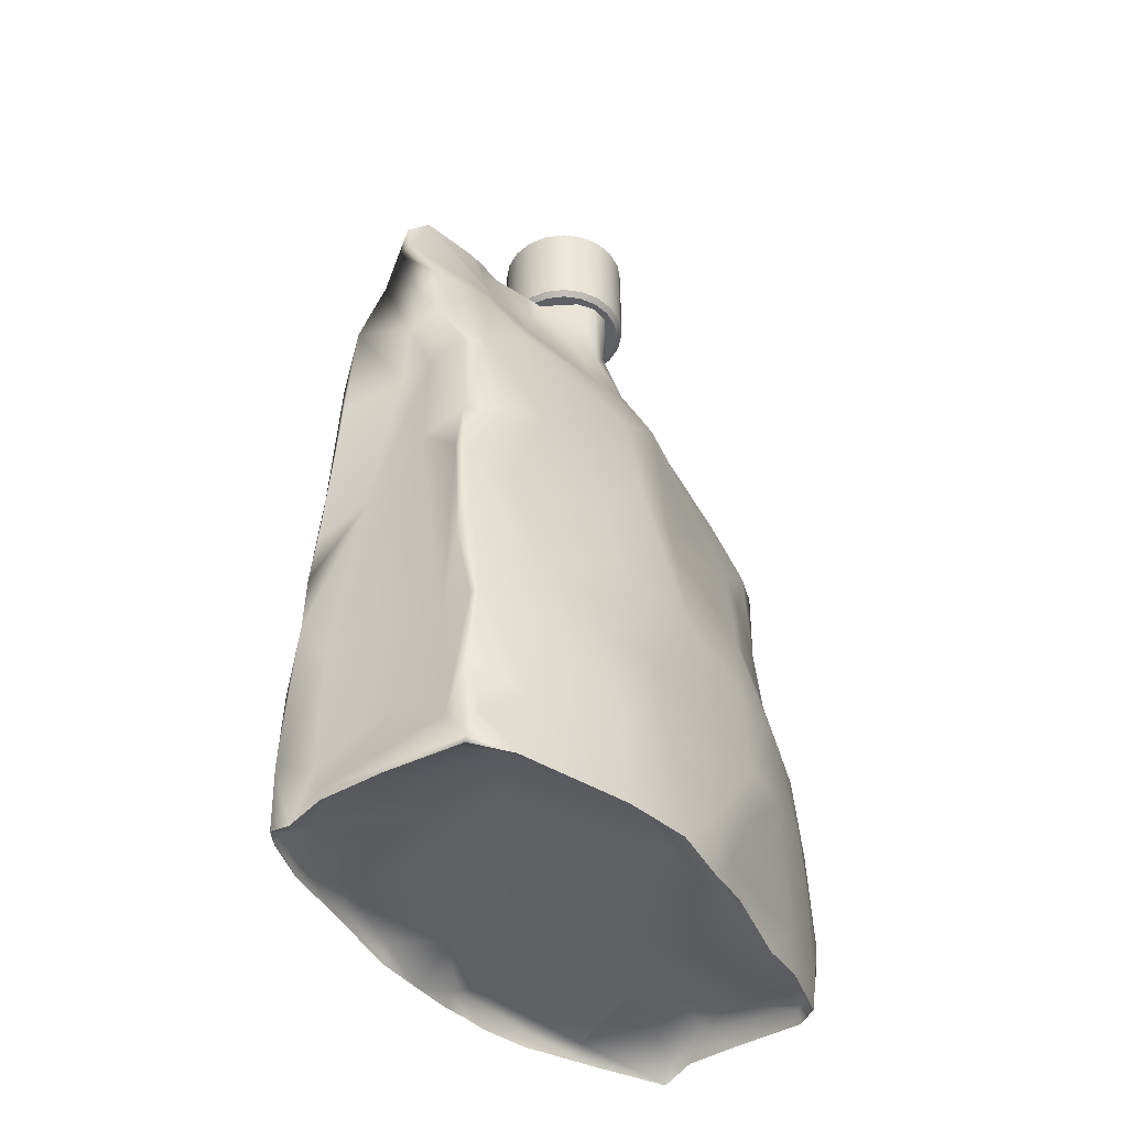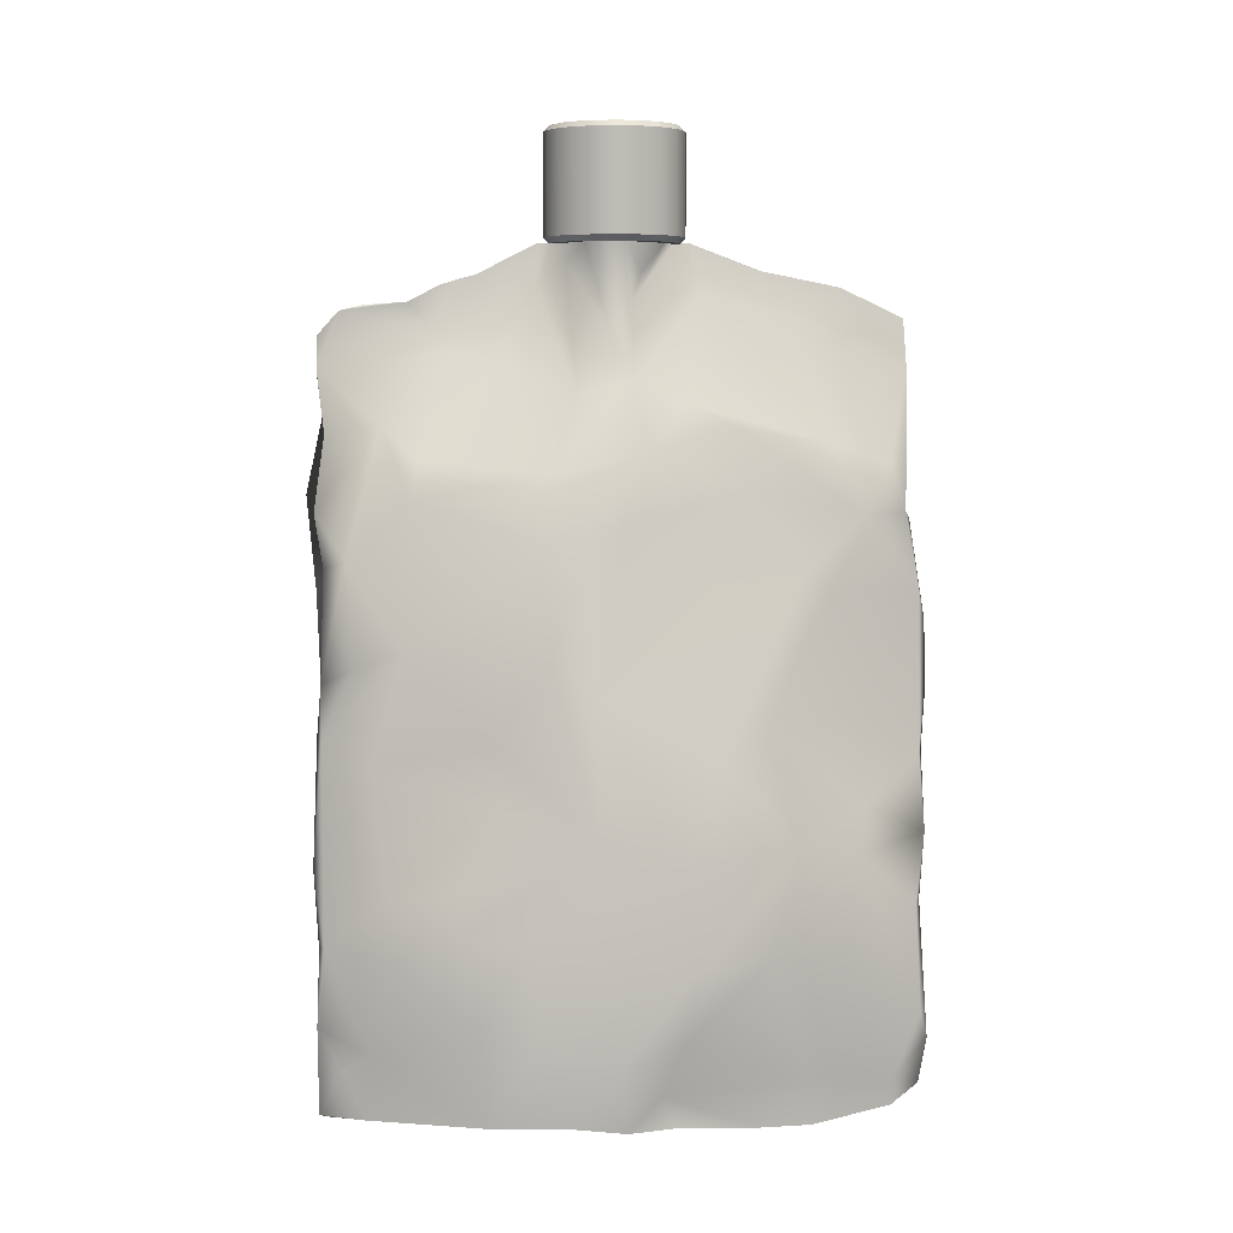
<metadata>
{"format":"obj","ext":"obj","renderer":"f3d","projection":"perspective","resolution":1024,"background":"white","views":[{"elev":-42.3,"azim":35.3,"up":"+Y"},{"elev":5.9,"azim":85.5,"up":"+Y"}]}
</metadata>
<code>
g default
v 0 5.805 0
v 0 6.594 -0
v 0.4664 5.845 -0.1516
v 0.4285 5.805 -0.1392
v 0.3968 5.845 -0.2883
v 0.3645 5.805 -0.2648
v 0.2883 5.845 -0.3968
v 0.2648 5.805 -0.3645
v 0.1516 5.845 -0.4664
v 0.1392 5.805 -0.4285
v -0 5.845 -0.4904
v -0 5.805 -0.4505
v -0.1516 5.845 -0.4664
v -0.1392 5.805 -0.4285
v -0.2883 5.845 -0.3968
v -0.2648 5.805 -0.3645
v -0.3968 5.845 -0.2883
v -0.3645 5.805 -0.2648
v -0.4664 5.845 -0.1516
v -0.4285 5.805 -0.1392
v -0.4904 5.845 0
v -0.4505 5.805 0
v -0.4664 5.845 0.1516
v -0.4285 5.805 0.1392
v -0.3968 5.845 0.2883
v -0.3645 5.805 0.2648
v -0.2883 5.845 0.3968
v -0.2648 5.805 0.3645
v -0.1516 5.845 0.4664
v -0.1392 5.805 0.4285
v -0 5.845 0.4904
v -0 5.805 0.4505
v 0.1516 5.845 0.4664
v 0.1392 5.805 0.4285
v 0.2883 5.845 0.3968
v 0.2648 5.805 0.3645
v 0.3968 5.845 0.2883
v 0.3645 5.805 0.2648
v 0.4664 5.845 0.1516
v 0.4285 5.805 0.1392
v 0.4904 5.845 0
v 0.4505 5.805 -0
v 0.4664 6.555 -0.1516
v 0.4285 6.594 -0.1392
v 0.3968 6.555 -0.2883
v 0.3645 6.594 -0.2646
v 0.2883 6.555 -0.3968
v 0.2648 6.594 -0.3645
v 0.1516 6.555 -0.4664
v 0.1392 6.594 -0.4285
v 0 6.555 -0.4904
v 0 6.594 -0.4505
v -0.1516 6.555 -0.4664
v -0.1392 6.594 -0.4285
v -0.2883 6.555 -0.3968
v -0.2648 6.594 -0.3645
v -0.3968 6.555 -0.2883
v -0.3645 6.594 -0.2648
v -0.4664 6.555 -0.1516
v -0.4285 6.594 -0.1392
v -0.4904 6.555 0
v -0.4505 6.594 0
v -0.4664 6.555 0.1516
v -0.4285 6.594 0.1392
v -0.3968 6.555 0.2883
v -0.3645 6.594 0.2648
v -0.2883 6.555 0.3968
v -0.2648 6.594 0.3645
v -0.1516 6.555 0.4664
v -0.1392 6.594 0.4285
v -0 6.555 0.4904
v -0 6.594 0.4505
v 0.1516 6.555 0.4664
v 0.1392 6.594 0.4285
v 0.2883 6.555 0.3968
v 0.2648 6.594 0.3645
v 0.3968 6.555 0.2883
v 0.3645 6.594 0.2648
v 0.4664 6.555 0.1516
v 0.4285 6.594 0.1392
v 0.4904 6.555 -0
v 0.4505 6.594 -0
g Water_W
f 3 4 6 5
f 4 3 41 42
f 5 6 8 7
f 7 8 10 9
f 9 10 12 11
f 11 12 14 13
f 13 14 16 15
f 15 16 18 17
f 17 18 20 19
f 19 20 22 21
f 21 22 24 23
f 23 24 26 25
f 25 26 28 27
f 27 28 30 29
f 29 30 32 31
f 31 32 34 33
f 33 34 36 35
f 35 36 38 37
f 37 38 40 39
f 39 40 42 41
f 43 44 82 81
f 44 43 45 46
f 46 45 47 48
f 48 47 49 50
f 50 49 51 52
f 52 51 53 54
f 54 53 55 56
f 56 55 57 58
f 58 57 59 60
f 60 59 61 62
f 62 61 63 64
f 64 63 65 66
f 66 65 67 68
f 68 67 69 70
f 70 69 71 72
f 72 71 73 74
f 74 73 75 76
f 76 75 77 78
f 78 77 79 80
f 80 79 81 82
f 3 5 45 43
f 5 7 47 45
f 7 9 49 47
f 9 11 51 49
f 11 13 53 51
f 13 15 55 53
f 15 17 57 55
f 17 19 59 57
f 19 21 61 59
f 21 23 63 61
f 23 25 65 63
f 25 27 67 65
f 27 29 69 67
f 29 31 71 69
f 31 33 73 71
f 33 35 75 73
f 35 37 77 75
f 37 39 79 77
f 39 41 81 79
f 41 3 43 81
f 6 4 1
f 8 6 1
f 10 8 1
f 12 10 1
f 14 12 1
f 16 14 1
f 18 16 1
f 20 18 1
f 22 20 1
f 24 22 1
f 26 24 1
f 28 26 1
f 30 28 1
f 32 30 1
f 34 32 1
f 36 34 1
f 38 36 1
f 40 38 1
f 42 40 1
f 4 42 1
f 44 46 2
f 46 48 2
f 48 50 2
f 50 52 2
f 52 54 2
f 54 56 2
f 56 58 2
f 58 60 2
f 60 62 2
f 62 64 2
f 64 66 2
f 66 68 2
f 68 70 2
f 70 72 2
f 72 74 2
f 74 76 2
f 76 78 2
f 78 80 2
f 80 82 2
f 82 44 2
g default
v 0.06402 5.521 1.203
v -0.0156 5.367 -1.529
v -0.0474 5.812 0.389
v 0.04005 5.812 0.3935
v 0.007937 5.625 -1.013
v 0.04075 5.562 1.077
v 0.000892 5.516 -1.563
v 0.43 2.79 -2.105
v 0.01546 5.386 -1.125
v 1.087 2.365 -0.6464
v -0.613 3.651 1.716
v 0.4791 4.796 0.2929
v 0.5362 1.296 -1.987
v 0.315 0.1856 -0.9778
v -0.9667 3.161 -0.9769
v 0.3869 4.578 1.6
v 0.937 1.719 -1.583
v 0.3108 5.812 0.2283
v -0.4707 3.626 2.075
v -0.2377 2.834 -1.934
v -0.6351 4.405 -0.6328
v -1.256 1.364 -0.02894
v -0.5469 4.397 1.141
v 0.486 1.049 1.999
v 0.6016 0.1841 -1.892
v 0.3374 3.985 -1.929
v 0.1668 0.2563 -1.836
v 0.759 4.259 0.4799
v -0.4705 4.243 -1.533
v -0.3214 5.812 0.2318
v -0.09092 0.1803 1.308
v 0.3559 3.993 2.051
v 0.03906 4.043 1.984
v 1.209 1.733 -0.3993
v -0.1074 5.282 -0.6865
v -0.747 -0.111 2.047
v -1.028 1.309 -1.433
v -1.112 0.843 1.19
v -0.7861 0.7336 -2.044
v 0.9926 2.501 0.8936
v 0.6659 4.08 1.408
v 0.8903 -0.03004 1.726
v -0.8013 3.533 -1.443
v 0.5685 2.349 -2.04
v 0.6384 4.135 -0.88
v 0.8631 0.03621 -1.658
v 0.6813 0.1344 1.629
v -1.221 -0.03388 0.3746
v 1.236 0.5191 -0.353
v -0.7923 0.9996 1.993
v 0.9128 3.8 0.4788
v -0.1382 3.203 -1.941
v -0.291 5.435 0.1727
v -0.5975 0.07699 1.724
v 1.127 1.245 1.098
v -0.7269 2.764 -1.841
v 1.005 1.037 -1.532
v 1.17 0.6371 0.979
v -0.168 4.327 -1.969
v -0.7818 1.444 1.781
v -0.629 2.271 -2.002
v 0.9572 0.1132 -0.5294
v 1.139 1.75 -0.8803
v -0.3043 5.305 -0.07547
v 0.5023 4.857 -0.09678
v -0.9221 -0.007337 1.546
v 0.8774 3.956 0.003484
v -0.474 0.2039 -1.868
v -1.12 -0.01139 0.9869
v 0.06946 4.945 -2.024
v 0.7825 1.345 -1.988
v 0.2881 2.256 -1.963
v -0.7068 4.108 -1.071
v 0.1847 0.4897 1.99
v -0.8866 0.02165 -1.709
v 1.149 -0.0256 0.9174
v 0.06926 5.323 1.334
v 0.7408 0.5717 2.053
v -1.04 1.872 -1.259
v 1.014 -0.09406 -1.25
v -0.6013 2.261 2.048
v 0.56 0.1725 -0.08053
v -1.204 0.7331 0.7677
v 0.7334 3.659 -0.7101
v -0.8686 3.002 1.225
v 0.06941 4.461 1.957
v 0.2287 4.994 0.7975
v -0.4501 3.408 2.081
v -0.6396 1.458 2.079
v -0.08291 4.927 2.041
v -0.1018 4.837 -2.025
v 0.8522 3.088 1.456
v 0.02956 4.97 2.037
v 1.015 0.2447 -1.237
v 0.8807 0.03917 1.665
v 0.6162 3.976 -1.652
v 1.051 2.095 0.8524
v -0.1256 0.2775 -1.631
v 1.222 -0.01349 0.4139
v -0.4113 5.812 0.006789
v -1.226 1.546 0.3794
v 0.9315 0.425 1.704
v -1.149 2.505 0.01041
v -0.5281 4.542 0.9126
v -0.6246 -0.09674 2.013
v -1.179 0.09518 0.4003
v -1.267 0.42 0.1889
v 0.6052 0.1471 -2.023
v -1.054 1.499 1.312
v -0.1887 0.8439 -2.018
v 1.035 -0.09931 -0.9126
v 0.7336 2.986 1.772
v 0.9544 0.167 0.1339
v -0.9226 2.458 -1.458
v 0.7208 -0.04924 2.008
v -0.5999 2.758 -1.986
v -0.5552 0.1098 -2.094
v -0.07352 5.534 0.4821
v -0.3158 4.622 1.589
v -0.03432 5.812 -0.4047
v -0.7453 1.329 -2.023
v 0.5293 4.72 -0.4597
v -0.03308 4.965 1.516
v 0.473 3.942 -1.972
v 0.9488 0.02696 -1.032
v -1.198 1.808 -0.4509
v -0.9013 3.613 -0.132
v 0.1853 0.2186 -0.5574
v -0.7673 0.3842 2.042
v -1.169 0.5728 -0.9628
v 0.7372 0.4109 -2.085
v 1.212 1.206 0.6863
v -0.3999 4.942 0.1551
v 1.153 0.1263 0.3723
v 0.6999 3.614 -1.242
v 1.27 0.3951 0.03267
v -0.133 3.582 -1.926
v 1.193 -0.06891 0.00146
v -0.9985 1.956 1.37
v -0.3624 5.812 -0.1756
v 0.7346 1.097 2.033
v 1.254 1.004 -0.4446
v 1.076 2.759 0.1746
v 0.0567 5.348 1.881
v 0.7352 2.583 -1.495
v -0.3096 0.1882 0.9308
v -0.7514 4.224 -0.254
v -0.1312 0.2114 -1.966
v 0.6001 0.04994 -2.056
v 0.4563 4.31 -1.844
v -1.262 0.9512 0.3955
v -0.09112 5.174 -1.045
v -0.7081 0.7013 -2.145
v -1.192 0.121 -0.3905
v 0.5155 3.996 -1.94
v -0.7867 3.418 1.376
v 0.1303 5.676 0.3447
v 0.1145 5.407 1.414
v -0.8209 0.008034 1.864
v 0.5844 2.863 2.008
v 0.7921 0.6052 -2.028
v -0.9507 -0.1027 1.563
v -0.8272 -0.08243 1.93
v -1.186 -0.03069 -0.7229
v -0.3368 0.04006 -2.062
v -0.9171 0.1407 -1.511
v 0.625 3.686 1.836
v -0.01924 5.186 2.03
v 1.061 1.796 -1.174
v -0.3607 -0.03252 2.042
v -0.208 0.0952 1.889
v 0.8614 0.1568 -1.819
v 0.8167 2.035 -1.634
v 0.7196 0.2649 1.899
v -0.7308 4.241 0.3295
v 0.718 1.372 -2.022
v 0.06374 5.473 -0.5878
v -0.4692 2.701 -1.947
v -0.9602 2.682 -1.272
v 0.8173 4.067 0.6183
v -1.046 0.1532 0.9722
v 0.8334 -0.02772 -1.821
v 0.3293 5.407 -0.09465
v 1.241 0.6019 0.5903
v -0.6161 4.1e-05 -2.165
v 0.9369 2.559 -1.015
v -0.553 1.306 -1.984
v 4.8e-05 5.306 -2.008
v -1.223 0.135 0.395
v 0.03796 0.0648 -2.083
v -0.4832 3.768 -2.006
v -0.6867 1.934 2.016
v 1.16 0.1622 -0.2265
v -0.7384 2.633 1.667
v -0.387 0.0288 2.055
v -0.7921 3.959 0.7032
v 0.1965 3.633 1.923
v -0.8689 3.451 1.105
v 1.027 3.045 0.4782
v -1.046 2.977 -0.6304
v 0.3929 5.812 0.09809
v -0.001431 5.812 -0.5191
v 0.3916 5.812 -0.0524
v -1.109 0.1616 -0.5041
v 0.6914 3.452 -1.412
v -1.062 3.034 -0.2972
v 0.7835 1.125 1.998
v -0.4663 0.2704 2.007
v 0.06549 5.33 -1.178
v 1.163 1.084 -0.9438
v 0.5343 4.547 -0.815
v -0.2692 2.48 1.949
v 0.4724 0.03852 1.992
v 0.7184 4.4 -0.1986
v 0.5646 0.419 -2.053
v 0.5789 1.811 -2.084
v 0.04258 5.388 1.716
v 0.3909 0.1777 1.256
v -0.7962 3.95 -0.9268
v 0.5772 0.2201 2.028
v 0.2781 4.519 1.978
v 0.752 -0.02673 2.046
v -0.8841 -0.04807 1.855
v -0.381 4.89 -0.1933
v -1.091 0.08758 -1.049
v -1.082 2.112 0.9843
v 0.1733 2.892 1.93
v 0.5626 2.507 2.038
v 0.9557 3.644 0.3016
v 0.5247 2.369 -2.061
v -0.4769 1.181 1.994
v -0.6056 2.666 2.01
v 0.7606 2.314 1.673
v 0.3736 3.251 -2.104
v 0.6163 2.47 2.008
v 0.45 3.485 -2.044
v 0.6388 1.624 2.07
v -0.717 1.786 -1.992
v 0.3776 5.223 0.06231
v -0.6415 2.037 -2.022
v 1.089 1.523 1.129
v -0.2389 5.812 -0.291
v 0.5657 4.344 1.357
v -0.3217 0.1687 0.2068
v 0.4842 4.455 -1.445
v 0.03362 0.2089 -1.019
v -1.226 -0.02914 -0.3188
v -1.025 1.081 1.47
v -1.245 1.172 -0.4708
v -0.2148 4.657 2.006
v 1.072 0.148 0.9107
v 1.206 1.867 0.1992
v 0.9995 1.049 1.555
v -1.011 0.6226 -1.498
v 0.1355 -0.04272 2.052
v 0.1067 5.238 1.249
v -1.279 0.7788 0.02921
v -0.02464 3.544 1.951
v -0.2457 4.929 -0.8623
v 1.156 -0.04945 -0.3208
v 0.5237 3.632 1.984
v -0.3293 4.083 2.136
v -0.6124 0.1827 -1.439
v -0.3274 4.343 -1.97
v 0.9579 1.459 1.583
v 0.1803 5.057 1.195
v -0.874 0.1662 0.0964
v -1.21 -0.02039 -0.5333
v -1.115 2.502 0.4946
v -1.105 -0.02265 -1.088
v 0.1496 5.812 -0.331
v 0.02653 5.812 -0.4046
v 0.3174 5.593 -0.1534
v -1.17 -0.0834 0.05402
v 0.04899 5.524 0.5379
v 0.043 5.402 0.8111
v -0.04686 5.464 0.7532
v 0.01403 5.534 0.9428
v 0.02884 5.593 0.9547
v -9.8e-05 5.812 0.5281
v 0.08187 5.805 -0.252
v -0.08187 5.805 0.252
v -0.2143 5.805 0.1557
v -0.2649 5.805 0
v -0.08187 5.805 -0.252
v 0.2143 5.805 -0.1557
v 0.2649 5.805 0
v 0.2143 5.805 0.1557
v -0.2143 5.805 -0.1557
v 0.08187 5.805 0.252
v -0.1972 6.218 0.1424
v -0.246 6.218 -0.000218
v -0.07513 6.218 -0.2327
v 0.07405 6.218 -0.2312
v 0.1924 6.218 -0.1404
v -0.07451 6.218 0.2309
v 0.2417 6.218 0.001613
v 0.1986 6.218 0.1436
v -0.1984 6.218 -0.1435
v 0.07524 6.218 0.2319
v -0.1168 6.213 0.08284
v -0.1465 6.214 -0.00069
v -0.04489 6.213 -0.1377
v 0.04158 6.213 -0.1371
v 0.1109 6.212 -0.08156
v -0.04345 6.213 0.1358
v 0.142 6.212 0.00357
v 0.1178 6.213 0.08569
v -0.1178 6.213 -0.08443
v 0.04505 6.213 0.1367
v -0.1248 6.024 0.08808
v -0.1559 6.025 -0.001012
v -0.04858 6.024 -0.1468
v 0.04383 6.024 -0.1474
v 0.1194 6.023 -0.08791
v -0.04642 6.024 0.1451
v 0.1524 6.023 0.004544
v 0.1257 6.024 0.09212
v -0.1255 6.024 -0.08972
v 0.04831 6.024 0.146
g Water
f 361 88 338
f 338 88 83 240
f 360 88 361
f 236 329 350
f 350 246 236
f 284 259 87
f 91 284 87
f 87 259 291 89
f 361 338 358
f 240 83 159
f 83 88 159
f 88 360 159
f 202 284 117
f 86 362 357
f 270 84 89
f 91 87 89 84
f 299 226 240
f 182 135 112
f 146 324 202
f 229 306 103
f 259 354 265
f 325 110 169
f 117 306 202
f 152 108 141
f 89 291 152 270
f 310 106 319
f 151 165 271
f 294 163 274 171
f 225 92 217 166
f 183 185 104
f 316 134 206
f 306 341 103
f 111 155 341
f 92 225 116
f 278 209 288 280
f 113 129 253
f 120 151 305
f 239 321 100
f 265 354 353
f 359 186 159
f 201 205 186
f 174 315 122
f 362 85 200
f 146 202 306
f 266 140 158
f 154 134 90
f 255 126 227
f 249 114 343
f 248 328 286
f 239 357 94
f 229 301 209
f 348 175 98
f 325 169 348
f 255 227 268
f 145 92 116
f 266 158 181
f 344 332 93
f 274 276 221
f 351 185 183
f 221 276 308
f 198 273 219
f 332 344 115
f 114 279 343
f 96 107 128
f 212 336 352
f 150 248 199
f 267 157 121
f 249 194 174
f 194 317 174
f 289 184 335
f 253 129 295
f 163 294 170
f 93 276 314 101
f 271 165 189
f 212 246 350
f 152 291 327
f 280 105 278
f 186 215 257
f 319 106 223
f 95 297 192
f 188 349 263
f 85 112 135
f 127 166 217
f 250 205 172
f 168 332 115
f 109 107 96
f 345 180 328
f 296 204 147
f 273 125 155 111
f 263 113 148
f 349 228 263
f 276 93 238 167
f 288 351 280
f 205 250 240
f 282 97 331 208
f 286 210 349
f 309 294 313 106
f 284 91 117
f 114 115 279
f 279 340 294 309
f 302 156 277
f 223 106 302
f 172 332 168
f 156 290 277
f 136 113 253
f 287 318 178
f 178 127 217
f 303 114 98
f 114 168 115
f 195 216 333
f 120 165 151
f 308 120 191
f 203 121 119
f 157 336 121
f 350 189 212
f 174 122 281
f 322 260 269
f 203 269 235
f 110 325 123
f 114 249 98
f 158 184 124
f 97 125 261
f 336 157 352
f 307 248 286
f 166 149 225
f 221 191 142
f 221 308 191
f 154 90 312
f 293 204 296
f 95 213 297
f 356 329 236
f 265 285 283
f 230 150 199
f 267 235 247
f 197 129 177
f 271 189 329
f 350 329 189
f 116 224 145
f 251 145 224 292
f 190 107 109
f 107 190 128
f 257 278 186
f 209 278 257
f 232 237 152
f 237 178 318
f 132 330 305
f 313 171 211
f 110 123 262
f 149 166 127
f 233 104 339
f 339 331 212
f 219 108 134
f 200 186 359
f 359 362 200
f 136 252 187
f 211 132 305
f 335 347 289
f 161 196 320 203
f 203 322 269
f 251 292 139
f 153 99 243
f 214 140 266
f 137 323 347 335
f 349 326 228
f 349 210 326
f 219 134 102
f 260 198 219
f 132 142 330
f 143 198 260
f 322 320 196 143
f 196 138 143
f 218 266 181
f 274 221 142
f 251 255 268
f 139 99 251
f 302 277 304
f 210 96 144
f 286 328 210
f 172 205 201
f 182 146 135
f 135 146 215
f 262 133 296 110
f 110 296 147
f 147 265 321
f 117 234 341
f 117 341 306
f 148 113 136
f 241 136 118
f 174 317 315
f 180 345 150
f 230 190 109
f 99 298 255
f 99 255 251
f 269 192 235
f 269 95 192
f 116 225 334
f 334 281 122
f 209 282 288
f 298 99 153
f 123 249 133
f 154 312 298
f 102 95 269
f 113 300 129
f 129 300 333
f 282 301 97
f 301 125 97
f 106 156 302
f 298 126 255
f 248 157 267
f 307 157 248
f 333 158 177
f 333 181 158
f 244 305 151
f 148 136 241
f 101 344 93
f 108 152 237
f 108 206 134
f 343 242 249
f 159 360 359
f 146 222 324
f 184 256 124
f 331 97 261 161
f 331 161 119
f 254 176 162 264
f 252 295 337
f 342 207 193
f 314 276 274
f 311 281 225
f 281 334 225
f 233 189 165
f 119 121 336
f 273 138 125
f 138 196 261 125
f 308 276 167
f 134 316 90
f 303 172 168
f 303 168 114
f 214 224 116 334
f 224 266 218
f 316 318 126
f 318 287 227
f 94 357 169 110
f 358 348 169
f 340 279 115
f 340 115 344
f 171 142 132
f 274 142 171
f 275 176 131
f 176 193 162
f 133 311 149 296
f 346 234 173
f 251 268 92
f 133 174 281
f 249 174 133
f 250 175 226
f 124 197 177
f 177 158 124
f 237 232 178
f 122 179 334
f 347 323 179 315
f 122 315 179
f 277 290 187
f 313 211 290
f 317 289 347
f 230 109 180
f 328 180 109
f 275 218 220
f 222 146 182
f 120 233 165
f 184 158 140
f 140 137 335
f 310 309 106
f 288 185 351
f 136 187 118
f 315 317 347
f 356 188 130
f 188 151 130
f 233 339 189
f 190 230 272
f 191 330 142
f 358 338 348
f 226 175 348
f 178 293 127
f 293 296 127
f 219 273 141
f 141 108 219
f 305 330 120
f 191 120 330
f 311 133 281
f 242 194 249
f 194 242 317
f 325 98 123
f 98 325 348
f 210 144 164
f 164 144 195
f 197 337 295
f 143 138 198
f 138 273 198
f 199 267 247
f 248 267 199
f 200 85 135
f 228 300 113
f 167 280 351
f 308 167 351
f 275 220 342
f 301 229 103
f 155 103 341
f 332 201 105
f 308 351 183
f 327 204 293
f 264 190 231
f 205 159 186
f 288 208 185
f 206 108 237
f 104 185 208
f 104 331 339
f 305 118 211
f 187 211 118
f 175 172 303
f 250 172 175
f 287 217 92 268
f 227 287 268
f 137 140 214
f 179 323 334
f 215 200 135
f 186 200 215
f 216 195 144
f 178 217 287
f 231 297 213
f 297 272 192
f 131 224 218
f 218 275 131
f 220 216 342
f 218 181 220
f 307 236 246
f 157 307 352
f 160 223 302
f 240 159 205
f 126 318 227
f 304 337 197
f 124 304 197
f 294 340 170
f 344 170 340
f 228 113 263
f 184 140 335
f 257 229 209
f 215 229 257
f 150 230 180
f 190 272 231
f 232 152 327
f 104 233 183
f 117 91 234
f 121 203 235
f 267 121 235
f 236 286 349
f 236 307 286
f 264 128 190
f 264 162 128
f 318 206 237
f 321 94 147
f 332 105 93
f 93 105 280 238
f 280 167 238
f 94 321 239
f 283 100 321
f 250 299 240
f 356 130 271 329
f 207 144 96
f 96 128 207
f 301 155 125
f 296 149 127
f 163 170 314
f 163 314 274
f 278 105 186
f 105 201 186
f 245 241 118
f 241 245 244
f 243 99 139
f 254 243 139
f 148 241 244
f 151 148 244
f 242 309 310
f 328 109 96
f 328 96 210
f 212 352 246
f 246 352 307
f 230 199 247
f 272 230 247
f 129 333 177
f 170 344 101
f 248 345 328
f 251 92 145
f 136 253 252
f 252 253 295
f 231 213 254
f 169 357 358
f 173 141 273
f 231 254 264
f 160 256 184
f 256 304 124
f 339 212 189
f 258 298 153
f 260 219 102
f 102 269 260
f 161 261 196
f 262 123 133
f 151 263 148
f 151 188 263
f 212 119 336
f 265 147 259
f 224 214 266
f 104 208 331
f 242 310 317
f 313 294 171
f 151 271 130
f 272 297 231
f 275 342 193
f 319 223 289
f 289 223 160
f 357 239 86
f 277 187 252
f 207 128 162
f 193 207 162
f 203 119 161
f 242 343 279
f 235 192 247
f 192 272 247
f 240 226 338
f 226 348 338
f 211 171 132
f 282 209 301
f 265 283 321
f 259 284 354
f 289 317 319
f 95 298 258
f 154 298 95
f 211 187 290
f 292 176 254
f 139 292 254
f 146 306 215
f 292 224 131
f 129 197 295
f 355 285 265
f 265 353 355
f 313 156 106
f 232 327 178
f 293 178 327
f 195 333 300
f 164 195 300
f 226 299 250
f 288 282 208
f 346 173 273
f 213 95 258
f 213 243 254
f 260 322 143
f 175 303 98
f 160 304 256
f 304 160 302
f 258 153 243
f 213 258 243
f 90 316 126
f 245 118 305
f 244 245 305
f 229 215 306
f 279 309 242
f 149 311 225
f 312 90 126
f 312 126 298
f 156 313 290
f 170 101 314
f 318 316 206
f 216 220 181
f 216 181 333
f 317 310 319
f 173 152 141
f 270 152 173
f 320 322 203
f 334 323 137 214
f 234 91 84
f 234 84 270 173
f 134 154 102
f 102 154 95
f 234 346 341
f 346 273 111
f 210 164 326
f 103 155 301
f 204 327 259
f 291 259 327
f 326 164 228
f 164 300 228
f 110 147 94
f 236 349 356
f 349 188 356
f 184 289 160
f 331 119 212
f 201 332 172
f 183 233 120
f 308 183 120
f 248 150 345
f 249 123 98
f 304 277 337
f 277 252 337
f 341 346 111
f 342 216 144
f 342 144 207
f 176 292 131
f 147 204 259
f 176 275 193
f 360 361 362 359
f 361 358 357 362
f 239 100 86
f 285 355 353
f 182 112 365 366
f 202 324 367 363
f 353 354 363 368
f 364 85 362 86
f 112 85 364 365
f 283 285 369 370
f 324 222 371 367
f 222 182 366 371
f 100 283 370 372
f 363 354 284 202
f 86 100 372 364
f 285 353 368 369
f 366 365 373 374
f 363 367 375 376
f 368 363 376 377
f 365 364 378 373
f 370 369 379 380
f 367 371 381 375
f 371 366 374 381
f 372 370 380 382
f 364 372 382 378
f 369 368 377 379
f 374 373 383 384
f 376 375 385 386
f 377 376 386 387
f 373 378 388 383
f 380 379 389 390
f 375 381 391 385
f 381 374 384 391
f 382 380 390 392
f 378 382 392 388
f 379 377 387 389
f 384 383 393 394
f 386 385 395 396
f 387 386 396 397
f 383 388 398 393
f 390 389 399 400
f 385 391 401 395
f 391 384 394 401
f 392 390 400 402
f 388 392 402 398
f 389 387 397 399

</code>
